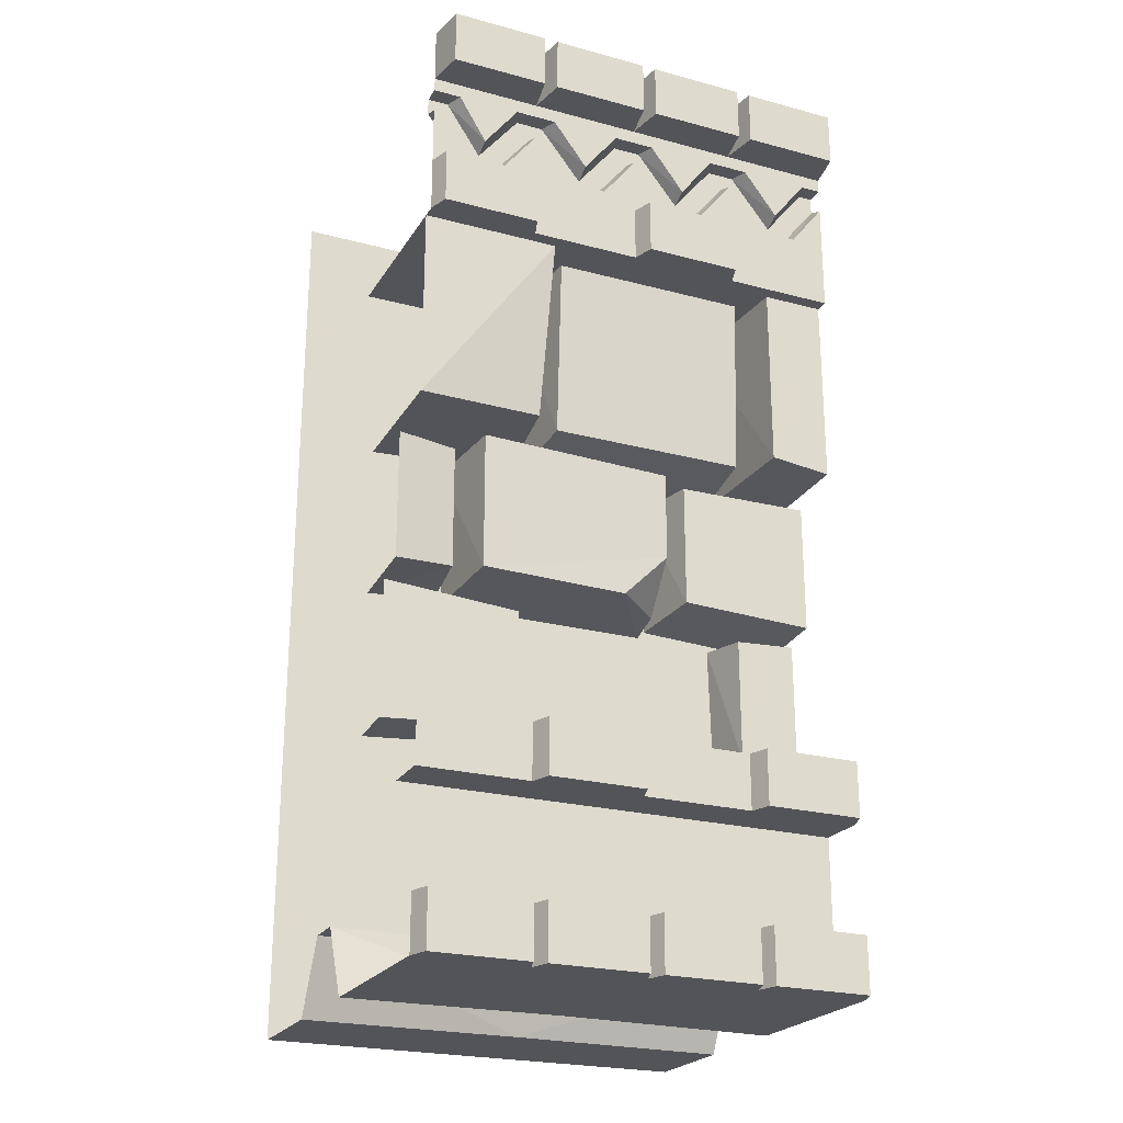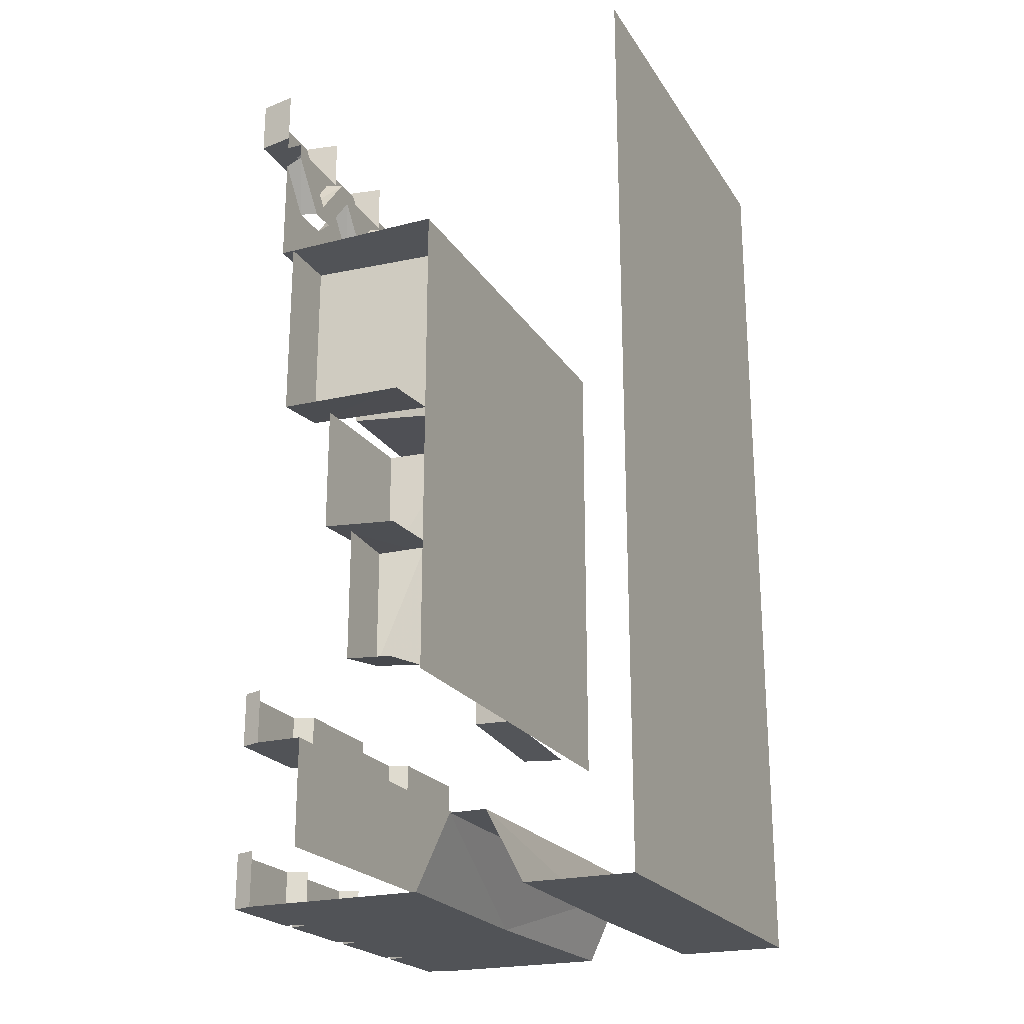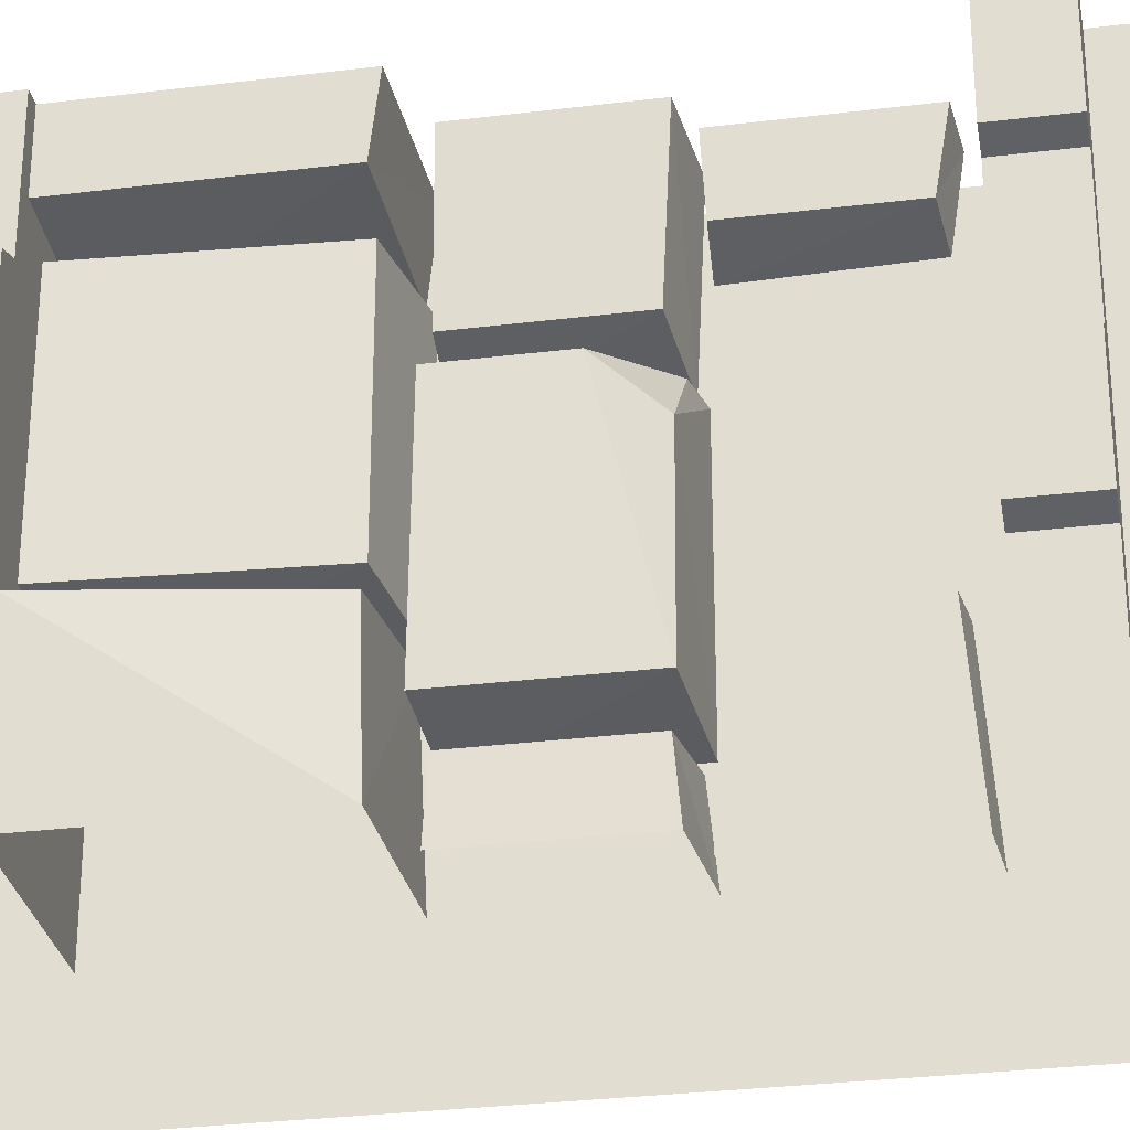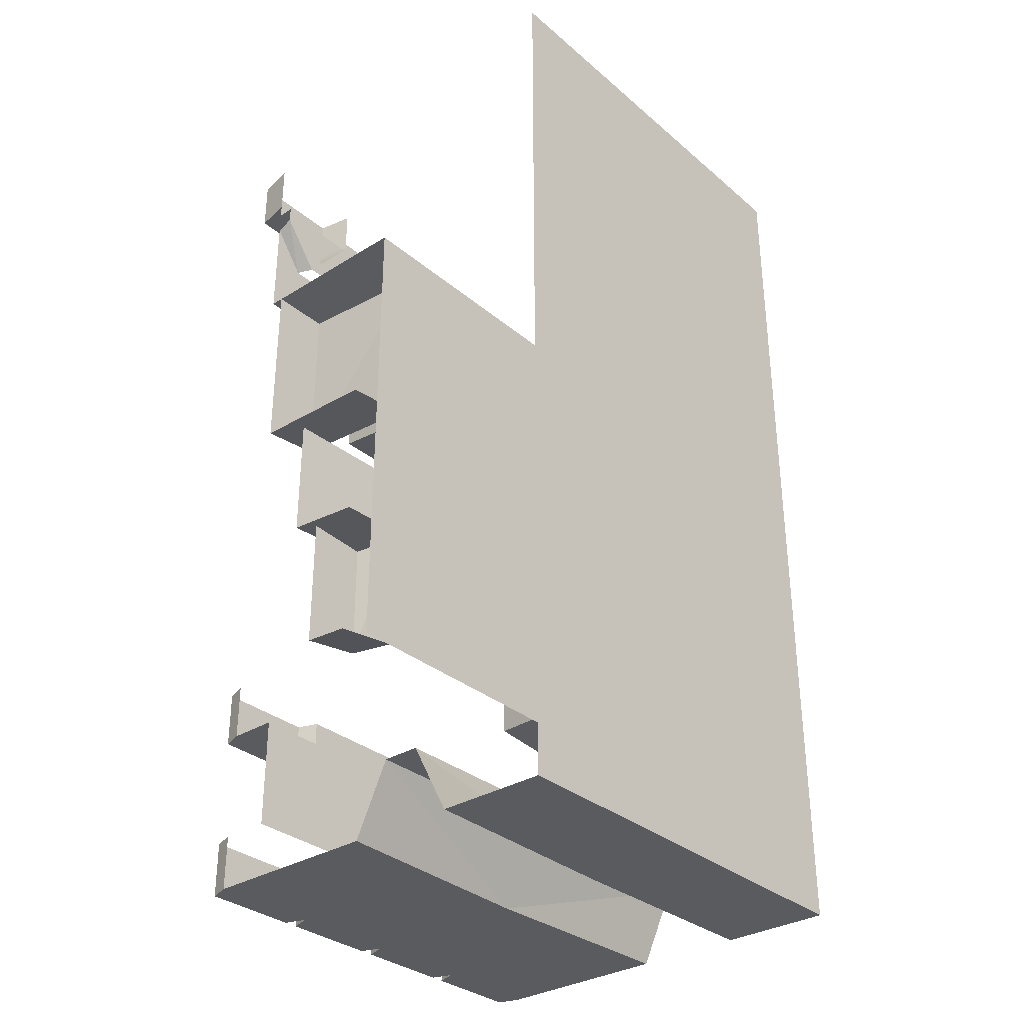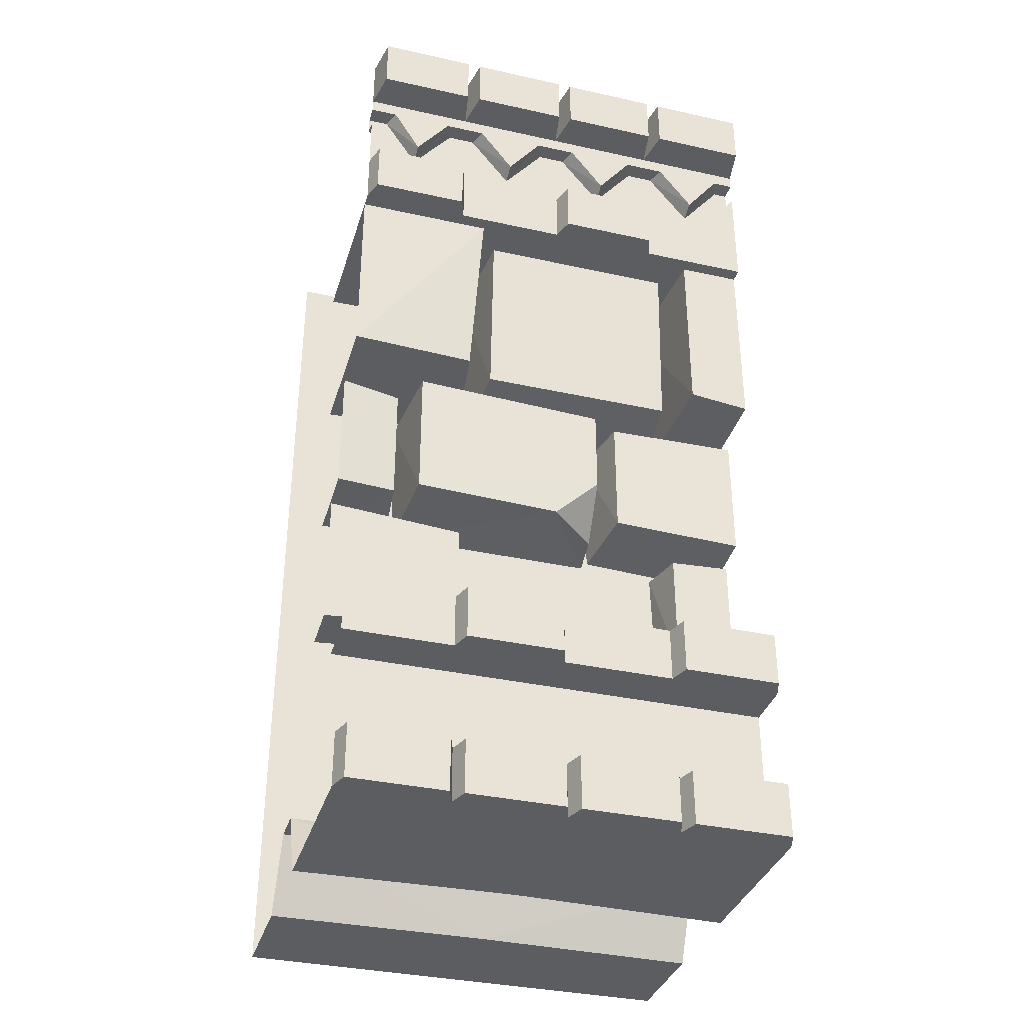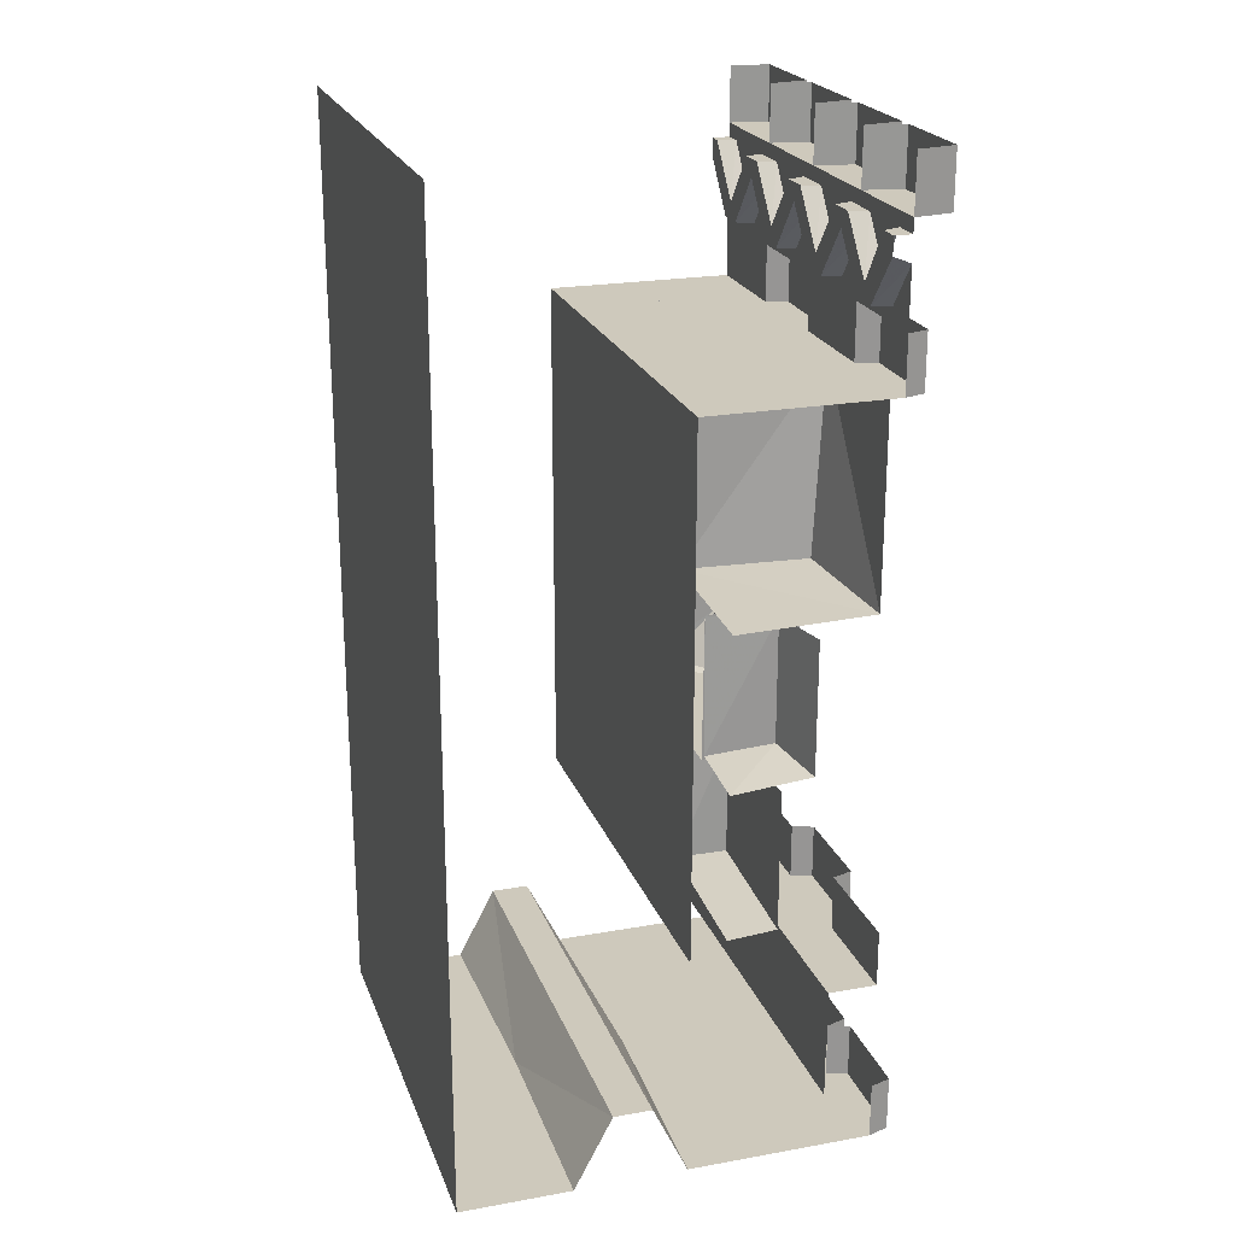
<metadata>
{"format":"obj","ext":"obj","renderer":"f3d","projection":"perspective","resolution":1024,"background":"white","views":[{"elev":-23.5,"azim":-114.2,"up":"+Y"},{"elev":-22.2,"azim":24.2,"up":"+Y"},{"elev":-29.7,"azim":-79.7,"up":"+Z"},{"elev":-32.6,"azim":40.8,"up":"+Y"},{"elev":-35.5,"azim":-106.3,"up":"+Y"},{"elev":22.3,"azim":162.8,"up":"+Y"}]}
</metadata>
<code>
v -0.1875 -1.555 0.3594
v -0.1875 -1.578 0.5
v -0.1875 -1.266 0.5
v -0.1875 -1.273 0.3594
v -0.07812 -1.266 0.3359
v -0.07812 -1.562 0.3438
v -0.07812 -1.586 0.5
v -0.1875 -1.578 -0.5
v -0.1875 -1.555 -0.1875
v -0.1875 -1.289 -0.1875
v -0.1875 -1.266 -0.5
v -0.07812 -1.562 -0.1719
v -0.07812 -1.281 -0.1641
v -0.07812 -1.586 -0.5
v -0.2578 -0.9453 0.5
v -0.25 -0.9453 0.1953
v -0.25 -1.227 0.1953
v -0.2578 -1.242 0.5
v -0.07812 -1.242 0.1719
v -0.07812 -1.258 0.5
v -0.07812 -0.9375 0.1641
v -0.2266 -0.9453 -0.3594
v -0.2578 -0.9453 -0.5
v -0.2578 -1.242 -0.5
v -0.2266 -1.227 -0.3594
v -0.07812 -1.242 -0.3438
v -0.07812 -0.9375 -0.3359
v -0.07812 -1.258 -0.5
v -0.3828 -0.8906 0.3594
v -0.3828 -0.9062 0.5
v -0.3828 -0.4688 0.5
v -0.3828 -0.4688 0.3594
v -0.07812 -0.4688 0.3359
v -0.07812 -0.8984 0.3438
v -0.07812 -0.9141 0.5
v -0.3828 -0.9062 -0.5
v -0.3516 -0.8906 -0.2109
v -0.3828 -0.4688 -0.1875
v -0.3828 -0.4688 -0.5
v -0.07812 -0.8984 -0.1719
v -0.07812 -0.4688 -0.1641
v -0.07812 -0.9141 -0.5
v -0.2891 -0.8828 -0.1406
v -0.2891 -0.8828 0.3125
v -0.3125 -0.4688 0.3125
v -0.3125 -0.4688 -0.1406
v -0.07812 -0.9141 -0.1562
v -0.07812 -0.9141 0.3281
v -0.4141 -1.75 -0.25
v -0.4609 -1.75 -0.2344
v -0.4609 -1.625 -0.2344
v -0.4141 -1.625 -0.25
v -0.4141 -1.75 -0.5
v -0.3047 -1.75 -0.5
v -0.4141 -1.75 0
v -0.4609 -1.75 -0.01562
v -0.4609 -1.625 -0.01562
v -0.4141 -1.625 0
v -0.4141 -1.625 -0.5
v -0.4141 -1.75 0.25
v -0.4609 -1.75 0.2656
v -0.4609 -1.625 0.2656
v -0.4141 -1.625 0.25
v -0.3047 -1.75 0.5
v -0.4141 -1.75 0.5
v -0.4609 -1.75 0.4844
v -0.4609 -1.625 0.4844
v -0.4141 -1.625 0.5
v -0.3047 -2 -0.5
v -0.3047 -2 0.5
v -0.4141 -0.4688 -0.5
v -0.4609 -0.4688 -0.4844
v -0.4609 -0.3438 -0.4844
v -0.4141 -0.3438 -0.5
v -0.4609 -0.4688 -0.2656
v -0.4141 -0.4688 -0.25
v -0.4141 -0.3438 -0.25
v -0.4609 -0.3438 -0.2656
v 0 -0.4688 -0.5
v -0.4141 -0.4688 0
v -0.4141 -0.3438 -0.125
v -0.4141 -0.3125 -0.1719
v -0.4141 -0.3125 -0.3281
v -0.4141 -0.3438 -0.375
v -0.4141 -0.3125 -0.4219
v -0.4141 -0.2109 -0.5
v -0.375 -0.3125 -0.4062
v -0.375 -0.1953 -0.5
v -0.375 -0.2734 -0.375
v -0.375 -0.1562 -0.4531
v -0.375 -0.1562 -0.5
v -0.4141 -0.1562 -0.4375
v -0.4141 -0.1562 -0.5
v -0.4141 -0.125 -0.5
v -0.4141 -0.125 -0.25
v -0.5 -0.125 -0.4844
v -0.5 0 -0.4844
v -0.4141 0 -0.5
v -0.4609 -0.4688 0.01562
v -0.4609 -0.3438 0.01562
v -0.4141 -0.3438 0
v -0.4141 -0.3125 -0.07812
v -0.4609 -0.4688 0.2344
v -0.4141 -0.4688 0.25
v -0.4141 -0.3438 0.25
v -0.4609 -0.3438 0.2344
v 0 -0.4688 0.5
v -0.4141 -0.4688 0.5
v -0.4141 -0.3438 0.375
v -0.4141 -0.3125 0.3281
v -0.4141 -0.3125 0.1719
v -0.4141 -0.3438 0.125
v -0.4141 -0.3125 0.07812
v -0.4141 -0.2109 0
v -0.375 -0.1953 0
v -0.375 -0.3125 -0.09375
v -0.375 -0.1562 -0.03125
v -0.375 -0.2734 -0.125
v -0.375 -0.3125 -0.1562
v -0.375 -0.1953 -0.25
v -0.4141 -0.2109 -0.25
v -0.375 -0.3125 -0.3438
v -0.375 -0.1562 -0.2812
v 0 -1.625 -0.5
v 0 -1.625 0.5
v -0.4141 -2.125 -0.25
v -0.4609 -2.125 -0.2344
v -0.4609 -2 -0.2344
v -0.4141 -2 -0.25
v -0.4609 -2.125 -0.2656
v -0.4609 -2.125 -0.4844
v -0.4141 -2.125 -0.5
v 0 -2.125 -0.5
v -0.4141 -2.125 0
v -0.4609 -2.125 -0.01562
v -0.4609 -2 -0.01562
v -0.4141 -2 0
v -0.4609 -2 -0.4844
v -0.4141 -2 -0.5
v -0.4609 -2 -0.2656
v -0.4141 -2.125 0.25
v -0.4609 -2.125 0.2656
v -0.4609 -2 0.2656
v -0.4141 -2 0.25
v -0.4609 -2.125 0.2344
v -0.4609 -2.125 0.01562
v 0 -2.125 0.5
v -0.4141 -2.125 0.5
v -0.4609 -2.125 0.4844
v -0.4609 -2 0.4844
v -0.4141 -2 0.5
v -0.4609 -2 0.01562
v -0.4609 -2 0.2344
v -0.5 -0.125 -0.2344
v -0.5 0 -0.2344
v -0.4141 0 -0.25
v -0.5 -0.125 -0.2656
v -0.5 0 -0.2656
v -0.5 -0.125 -0.01562
v -0.4141 -0.125 0
v -0.4141 0 0
v -0.5 0 -0.01562
v -0.4141 -0.1562 -0.2031
v -0.4141 -0.1562 -0.04688
v -0.4141 -0.1562 0.04688
v -0.4141 -0.125 0.25
v -0.5 -0.125 0.01562
v -0.5 0 0.01562
v -0.5 -0.125 0.2656
v -0.5 0 0.2656
v -0.4141 0 0.25
v -0.5 -0.125 0.2344
v -0.5 0 0.2344
v -0.5 -0.125 0.4844
v -0.4141 -0.125 0.5
v -0.4141 0 0.5
v -0.5 0 0.4844
v -0.4141 -0.1562 0.2969
v -0.4141 -0.1562 0.4531
v -0.4141 -0.1562 0.5
v -0.375 -0.1562 0.4688
v -0.375 -0.1562 0.5
v -0.375 -0.1953 0.5
v -0.375 -0.3125 0.4062
v -0.4141 -0.3125 0.4219
v -0.4141 -0.2109 0.5
v -0.4141 -0.3438 0.5
v 0.5 -2.125 0.5
v 0.5 -2.125 -0.5
v 0.5 0 -0.5
v 0.5 0 0.5
v 0.2422 -2.125 0
v 0.25 -2.125 0.5
v 0.1641 -1.961 0.5
v 0.1641 -1.961 -0.5
v 0.25 -2.125 -0.5
v 0.07812 -1.961 0.5
v -0.01562 -2.125 0
v 0.07812 -1.961 -0.5
v -0.07812 -1.258 0.1562
v -0.2656 -0.9297 0.1406
v -0.2656 -1.133 0.1406
v -0.1641 -1.242 0.1484
v -0.2734 -1.242 0.03125
v -0.07812 -1.258 -0.3281
v -0.2891 -1.242 -0.3125
v -0.2891 -0.9297 -0.3125
v -0.4141 -0.2578 0.375
v -0.375 -0.1562 0.2812
v -0.375 -0.2734 0.375
v -0.375 -0.3125 0.3438
v -0.375 -0.1953 0.25
v -0.4141 -0.2109 0.25
v -0.375 -0.3125 0.1562
v -0.375 -0.1562 0.2188
v -0.375 -0.2734 0.125
v -0.375 -0.3125 0.09375
v -0.4141 -0.2578 0.125
v -0.4141 -0.1562 0.2031
v -0.375 -0.1562 0.03125
v -0.4141 -0.2578 -0.125
v -0.375 -0.1562 -0.2188
v -0.4141 -0.2578 -0.375
v -0.4141 -0.1562 -0.2969
f 1 2 3
f 1 3 4
f 8 9 10
f 8 10 11
f 15 16 17
f 15 17 18
f 22 23 24
f 22 24 25
f 29 30 31
f 29 31 32
f 36 37 38
f 36 38 39
f 43 44 45
f 43 45 46
f 50 56 57
f 50 57 51
f 61 66 67
f 61 67 62
f 75 78 72
f 77 81 82
f 77 82 83
f 77 83 84
f 84 83 85
f 84 85 74
f 74 85 86
f 93 92 94
f 94 92 95
f 72 78 73
f 81 101 102
f 81 102 82
f 103 106 99
f 105 109 110
f 105 110 111
f 105 111 112
f 112 111 113
f 112 113 101
f 101 113 102
f 102 113 114
f 82 121 83
f 99 106 100
f 126 132 133
f 126 133 134
f 127 135 136
f 127 136 128
f 130 140 131
f 131 140 138
f 141 134 147
f 141 147 148
f 142 149 150
f 142 150 143
f 145 153 146
f 146 153 152
f 96 157 158
f 96 158 97
f 159 162 154
f 160 95 163
f 160 163 164
f 160 164 165
f 160 165 166
f 154 162 155
f 167 172 173
f 167 173 168
f 174 177 169
f 175 166 178
f 175 178 179
f 175 179 180
f 186 185 187
f 187 185 109
f 169 177 170
f 192 188 193
f 192 196 189
f 192 189 188
f 133 198 134
f 134 198 147
f 207 206 201
f 201 206 202
f 202 206 204
f 208 179 178
f 110 213 111
f 218 219 165
f 219 178 166
f 219 166 165
f 221 164 163
f 223 224 92
f 224 163 95
f 224 95 92
f 109 185 110
f 1 4 5
f 1 5 6
f 12 13 10
f 12 10 9
f 21 19 17
f 21 17 16
f 22 25 26
f 22 26 27
f 29 32 33
f 29 33 34
f 40 41 38
f 40 38 37
f 43 46 41
f 43 41 47
f 44 48 45
f 45 48 33
f 49 50 51
f 49 51 52
f 49 52 53
f 56 55 58
f 56 58 57
f 53 52 59
f 60 61 62
f 60 62 63
f 60 63 55
f 66 65 68
f 66 68 67
f 55 63 58
f 64 54 69
f 64 69 70
f 71 72 73
f 71 73 74
f 75 76 77
f 75 77 78
f 76 80 81
f 76 81 77
f 86 85 87
f 86 87 88
f 91 90 92
f 91 92 93
f 94 96 97
f 94 97 98
f 80 99 100
f 80 100 101
f 80 101 81
f 103 104 105
f 103 105 106
f 104 108 109
f 104 109 105
f 102 114 115
f 102 115 116
f 119 120 121
f 119 121 82
f 83 121 120
f 83 120 122
f 126 127 128
f 126 128 129
f 126 129 130
f 135 134 137
f 135 137 136
f 132 131 138
f 132 138 139
f 130 129 140
f 141 142 143
f 141 143 144
f 141 144 145
f 149 148 151
f 149 151 150
f 134 146 152
f 134 152 137
f 145 144 153
f 95 154 155
f 95 155 156
f 95 156 157
f 159 160 161
f 159 161 162
f 160 167 168
f 160 168 161
f 157 156 158
f 166 169 170
f 166 170 171
f 166 171 172
f 174 175 176
f 174 176 177
f 180 179 181
f 180 181 182
f 183 184 185
f 183 185 186
f 187 109 108
f 200 21 201
f 200 201 202
f 200 202 203
f 205 206 27
f 27 206 207
f 202 204 203
f 172 171 173
f 208 178 209
f 208 209 210
f 208 210 179
f 179 210 181
f 211 212 213
f 211 213 110
f 111 213 212
f 111 212 214
f 217 115 114
f 217 114 113
f 218 165 220
f 218 220 216
f 218 216 219
f 219 216 215
f 219 215 178
f 221 163 222
f 221 222 118
f 221 118 164
f 164 118 117
f 164 117 165
f 165 117 220
f 223 92 90
f 223 90 89
f 223 89 224
f 224 89 123
f 224 123 163
f 178 215 209
f 163 123 222
f 1 6 7
f 1 7 2
f 12 9 8
f 12 8 14
f 18 17 19
f 18 19 20
f 28 26 25
f 28 25 24
f 29 34 35
f 29 35 30
f 40 37 36
f 40 36 42
f 43 47 48
f 43 48 44
f 49 53 54
f 49 54 55
f 49 55 50
f 50 55 56
f 60 55 64
f 60 64 65
f 60 65 61
f 61 65 66
f 55 54 64
f 75 72 76
f 76 72 71
f 76 71 79
f 76 79 80
f 88 87 89
f 88 89 90
f 88 90 91
f 94 95 96
f 103 99 104
f 104 99 80
f 104 80 107
f 104 107 108
f 116 115 117
f 116 117 118
f 116 118 119
f 119 118 120
f 122 120 123
f 122 123 89
f 122 89 87
f 80 79 107
f 126 130 131
f 126 131 132
f 126 134 127
f 127 134 135
f 141 145 146
f 141 146 134
f 141 148 142
f 142 148 149
f 95 157 96
f 159 154 160
f 160 154 95
f 160 166 167
f 166 172 167
f 174 169 175
f 175 169 166
f 182 181 183
f 183 181 184
f 192 193 194
f 192 194 195
f 192 195 196
f 197 147 198
f 197 198 199
f 133 199 198
f 200 203 204
f 200 204 205
f 205 204 206
f 181 210 184
f 184 210 211
f 211 210 212
f 214 212 215
f 214 215 216
f 214 216 217
f 217 216 115
f 220 117 115
f 220 115 216
f 209 215 212
f 209 212 210
f 222 123 120
f 222 120 118
f 107 79 124
f 107 124 125
f 188 189 190
f 188 190 191
f 197 199 195
f 197 195 194

</code>
